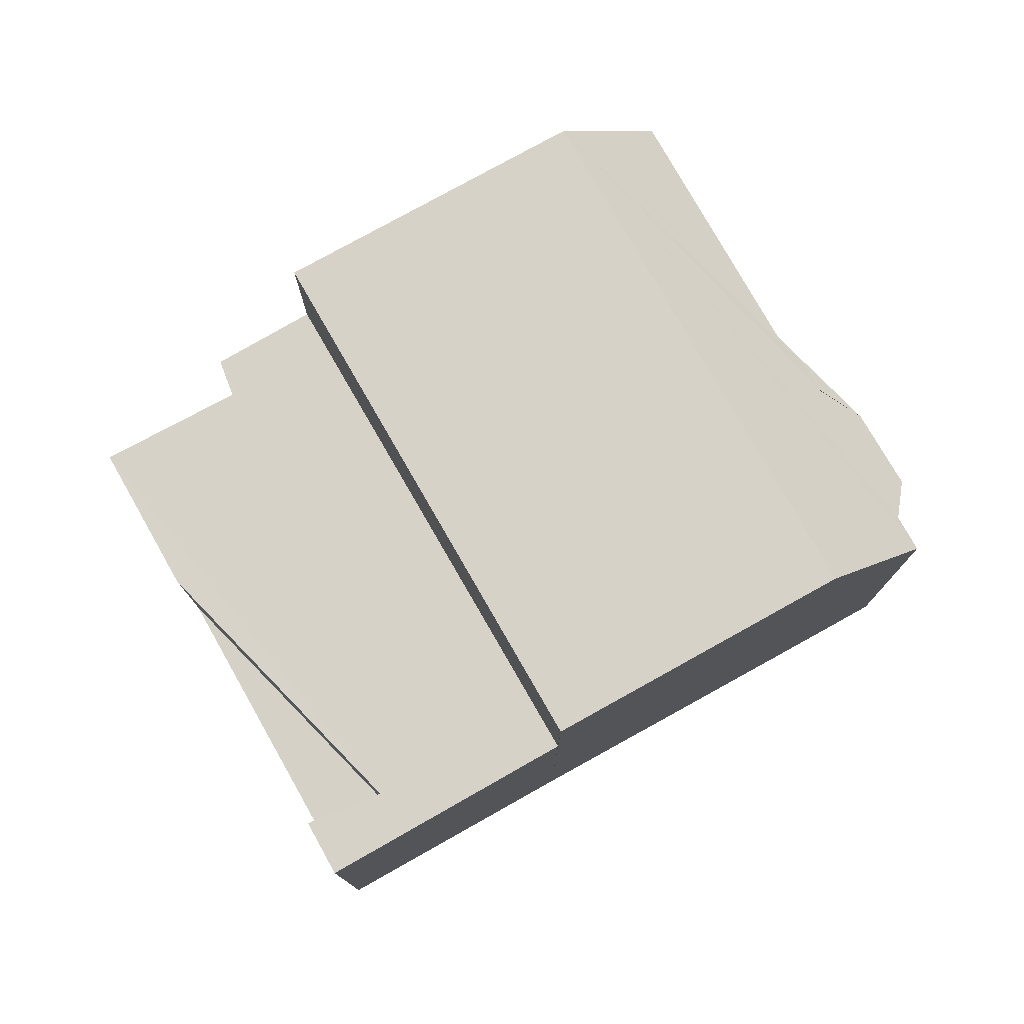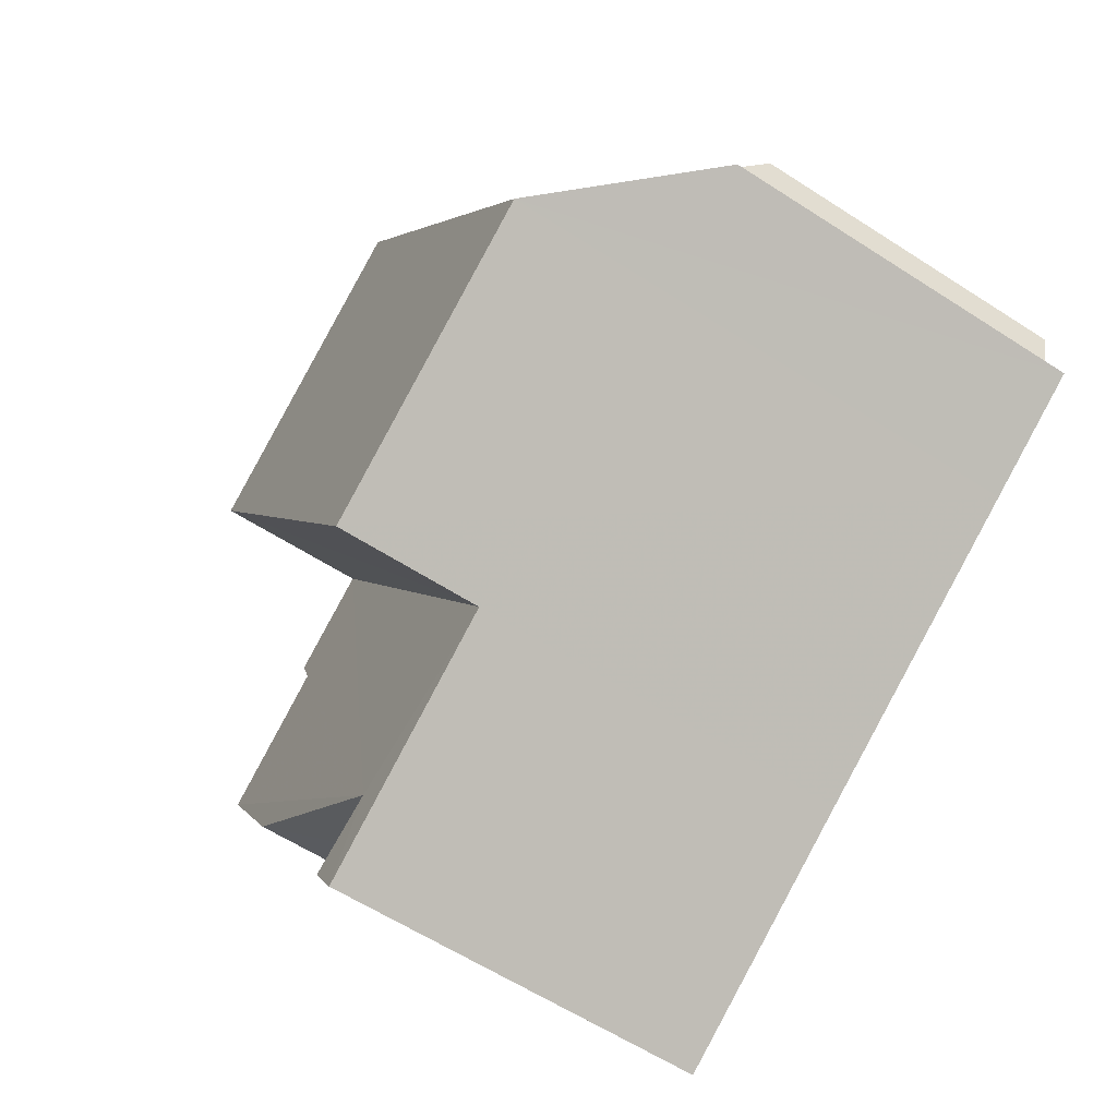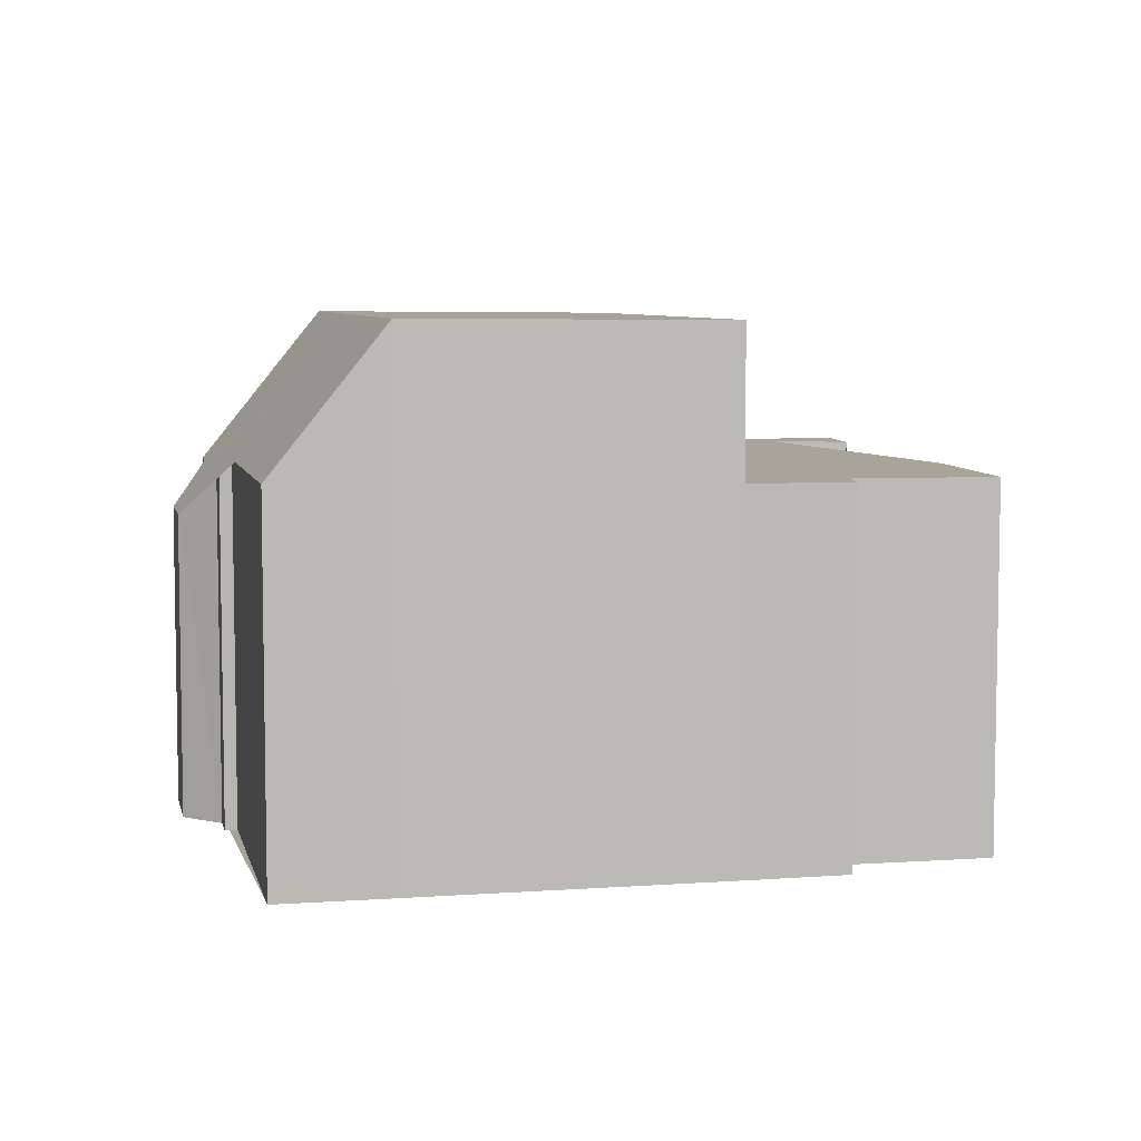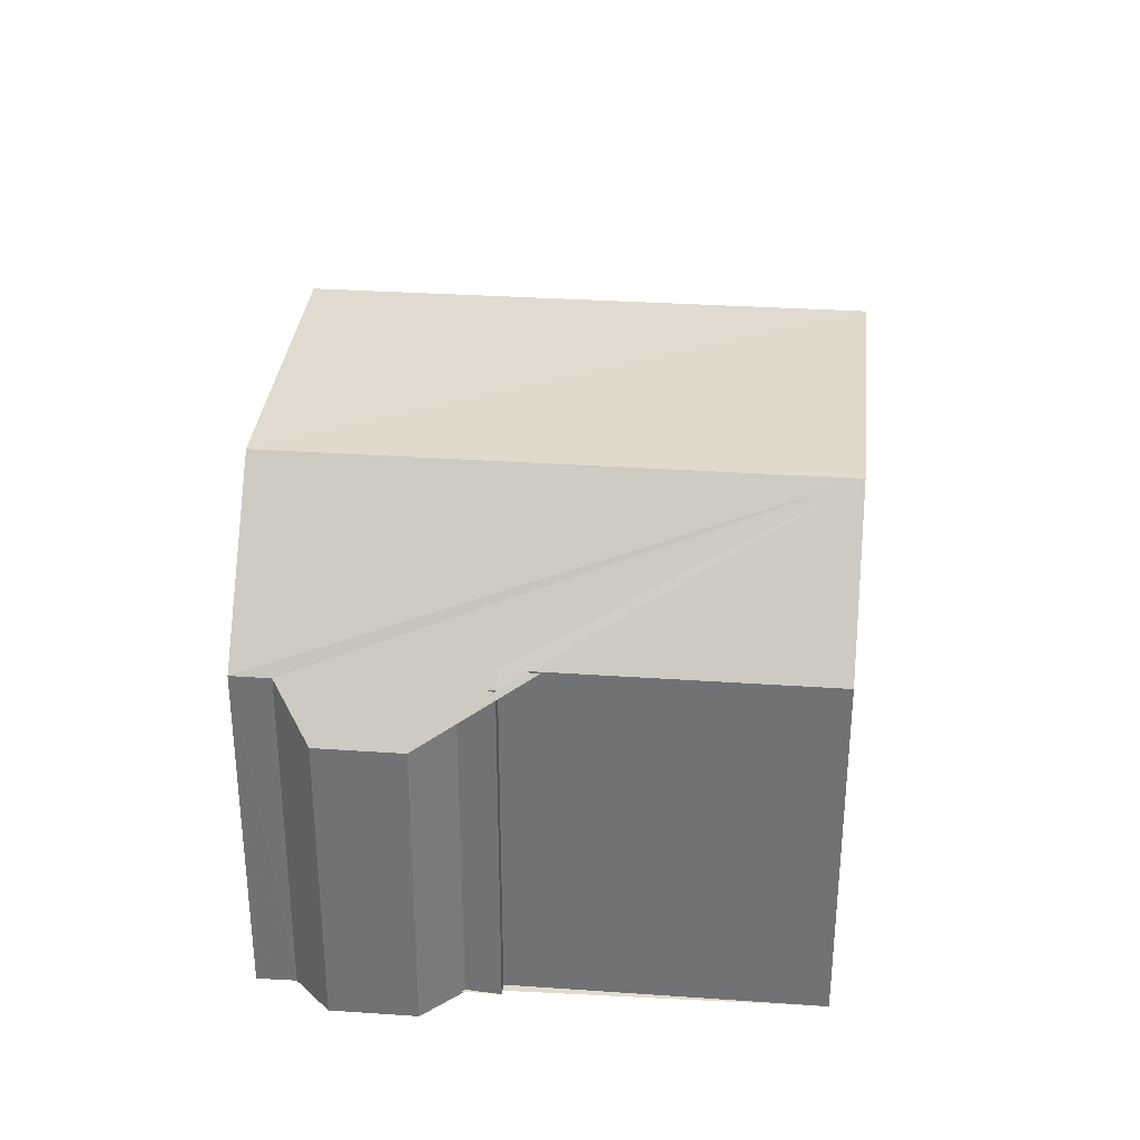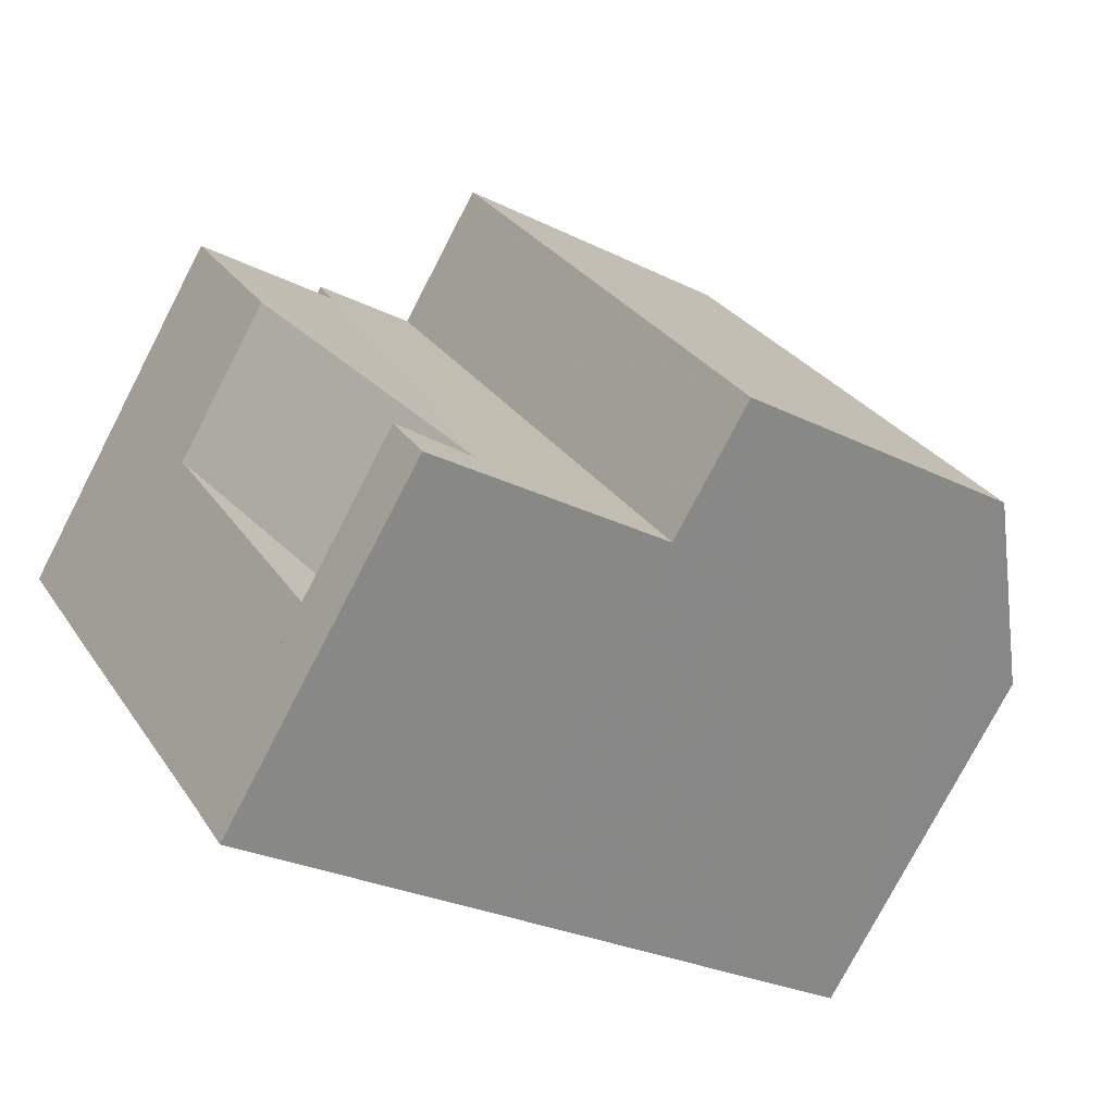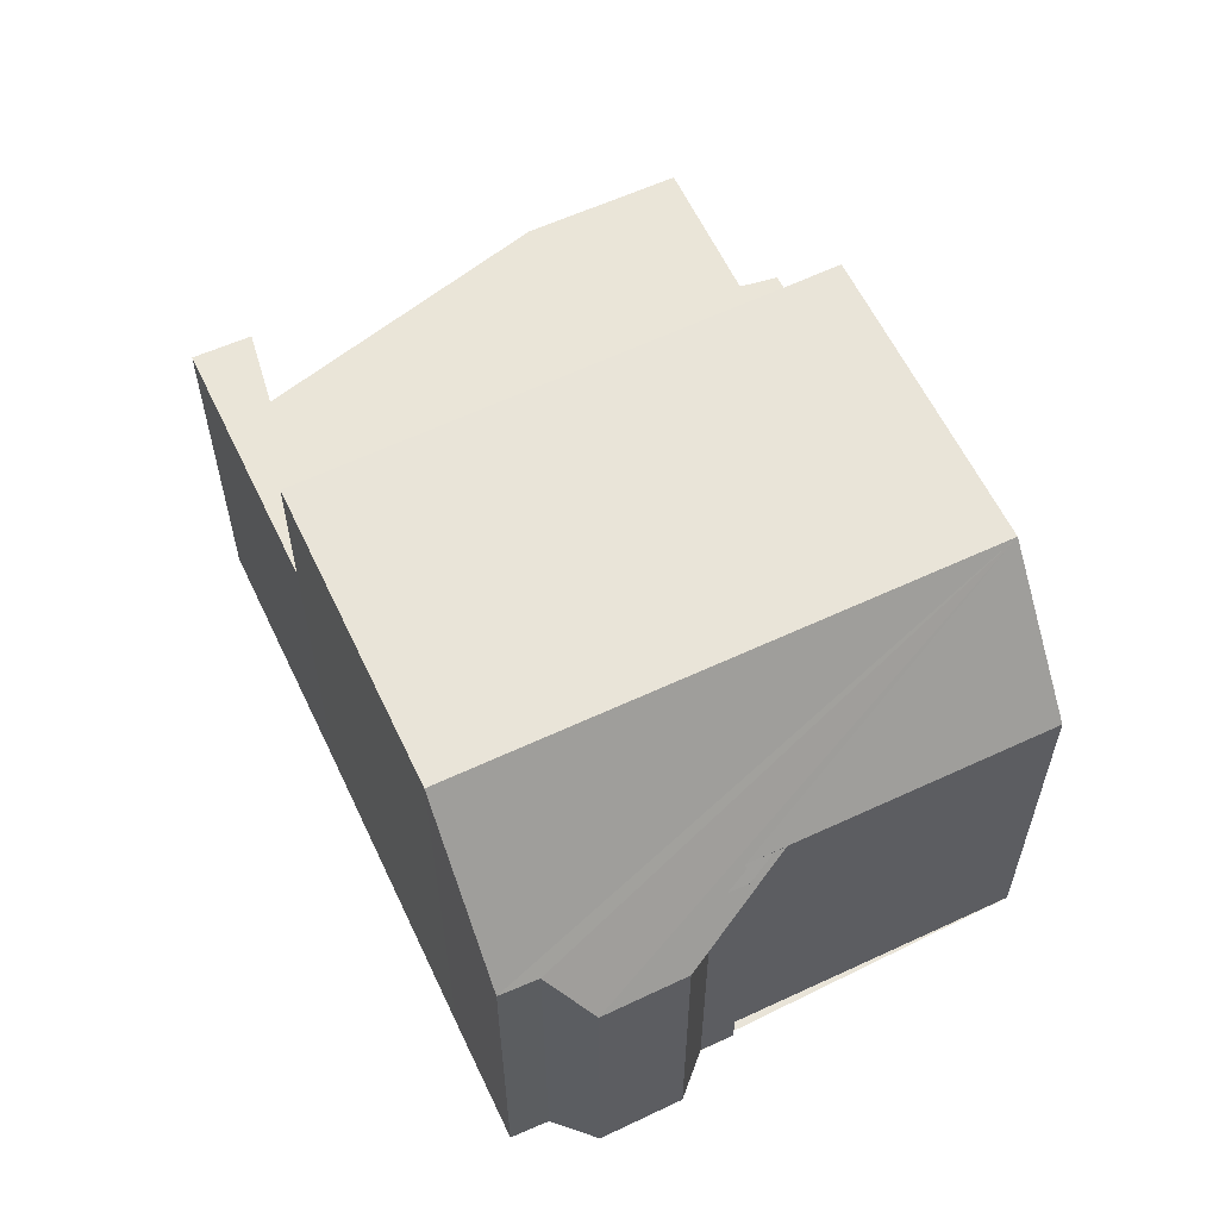
<metadata>
{"format":"obj","ext":"obj","renderer":"f3d","projection":"perspective","resolution":1024,"background":"white","views":[{"elev":77.7,"azim":0.8,"up":"+Z"},{"elev":-61.0,"azim":56.7,"up":"+Y"},{"elev":6.6,"azim":-162.1,"up":"+Z"},{"elev":33.7,"azim":125.6,"up":"+Z"},{"elev":-76.8,"azim":-27.4,"up":"+Y"},{"elev":60.1,"azim":94.6,"up":"+Z"}]}
</metadata>
<code>
v 8.477e+04 4.467e+05 -0.098
v 8.477e+04 4.467e+05 -0.098
v 8.477e+04 4.467e+05 -0.098
v 8.476e+04 4.467e+05 -0.098
v 8.476e+04 4.467e+05 -0.098
v 8.476e+04 4.467e+05 -0.098
v 8.476e+04 4.467e+05 -0.098
v 8.476e+04 4.467e+05 -0.098
v 8.476e+04 4.467e+05 -0.098
v 8.476e+04 4.467e+05 -0.098
v 8.476e+04 4.467e+05 -0.098
v 8.476e+04 4.467e+05 -0.098
v 8.477e+04 4.467e+05 -0.098
v 8.477e+04 4.467e+05 -0.098
v 8.477e+04 4.467e+05 -0.098
v 8.477e+04 4.467e+05 -0.098
v 8.477e+04 4.467e+05 -0.098
v 8.477e+04 4.467e+05 -0.098
v 8.476e+04 4.467e+05 6.816
v 8.476e+04 4.467e+05 6.801
v 8.476e+04 4.467e+05 3.72
v 8.476e+04 4.467e+05 6.833
v 8.476e+04 4.467e+05 6.808
v 8.477e+04 4.467e+05 6.685
v 8.477e+04 4.467e+05 6.672
v 8.477e+04 4.467e+05 9.643
v 8.477e+04 4.467e+05 5.813
v 8.477e+04 4.467e+05 5.817
v 8.477e+04 4.467e+05 6.679
v 8.477e+04 4.467e+05 6.952
v 8.477e+04 4.467e+05 6.939
v 8.477e+04 4.467e+05 6.681
v 8.476e+04 4.467e+05 9.641
v 8.476e+04 4.467e+05 9.594
v 8.476e+04 4.467e+05 6.818
v 8.476e+04 4.467e+05 6.931
v 8.476e+04 4.467e+05 9.597
v 8.476e+04 4.467e+05 6.905
v 8.476e+04 4.467e+05 3.703
v 8.476e+04 4.467e+05 6.893
v 8.476e+04 4.467e+05 3.734
v 8.476e+04 4.467e+05 6.903
f 1 2 3 4 5 6 7 8 9 10 11 12 13 14 15 16 17 18
f 19 9 8 20
f 20 8 7 21 22
f 23 10 9 19
f 24 2 1 25
f 26 3 2 24
f 27 18 17 28
f 28 17 16 29
f 25 1 18 27
f 30 14 13 31
f 32 15 14 30
f 29 16 15 32
f 31 13 12 33
f 34 35 36 37
f 35 11 10 23
f 33 12 11 35 34
f 37 36 4 3 26
f 38 5 4 36
f 21 7 6 39
f 40 39 6 5 38
f 22 21 41 42
f 42 41 39 40
f 26 33 34 37
f 39 41 21
f 42 40 38 36 35 23 19 20 22
f 33 26 24 25 27 28 29 32 30 31

</code>
